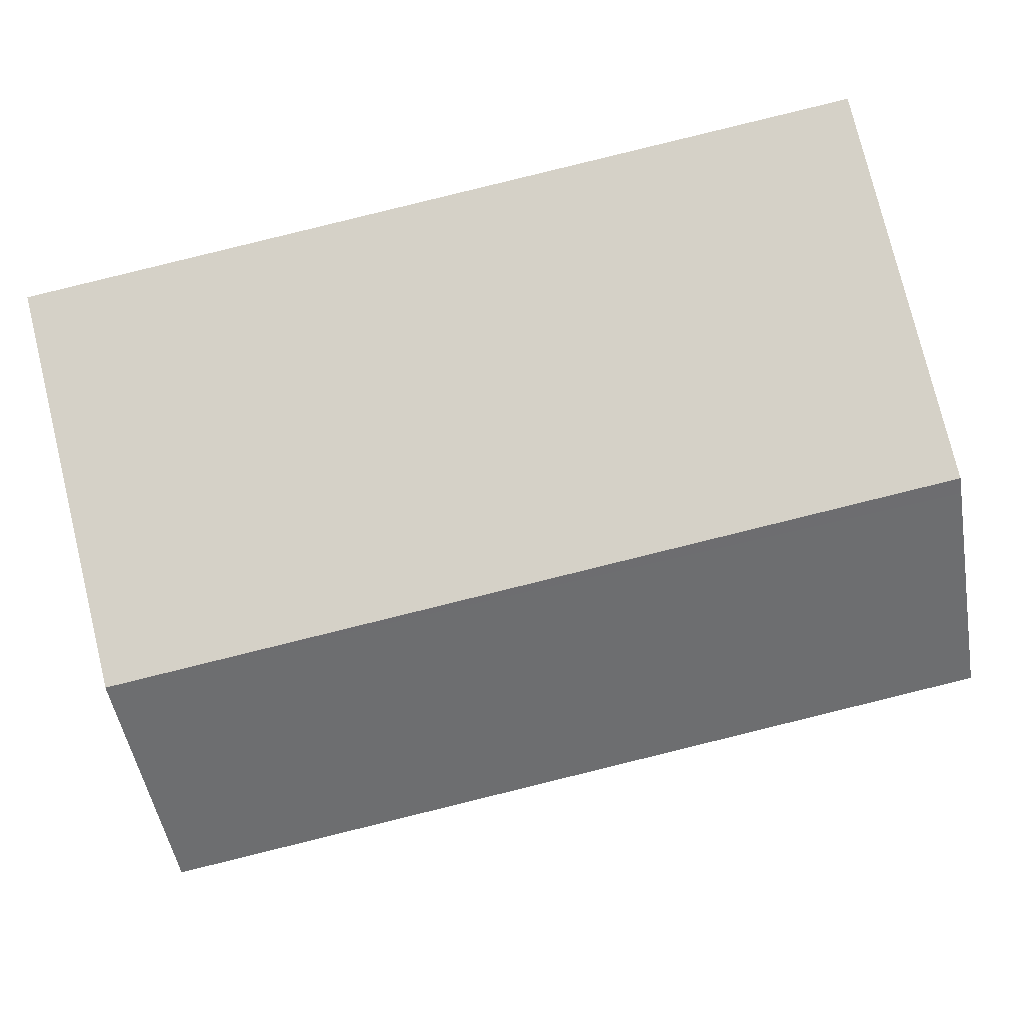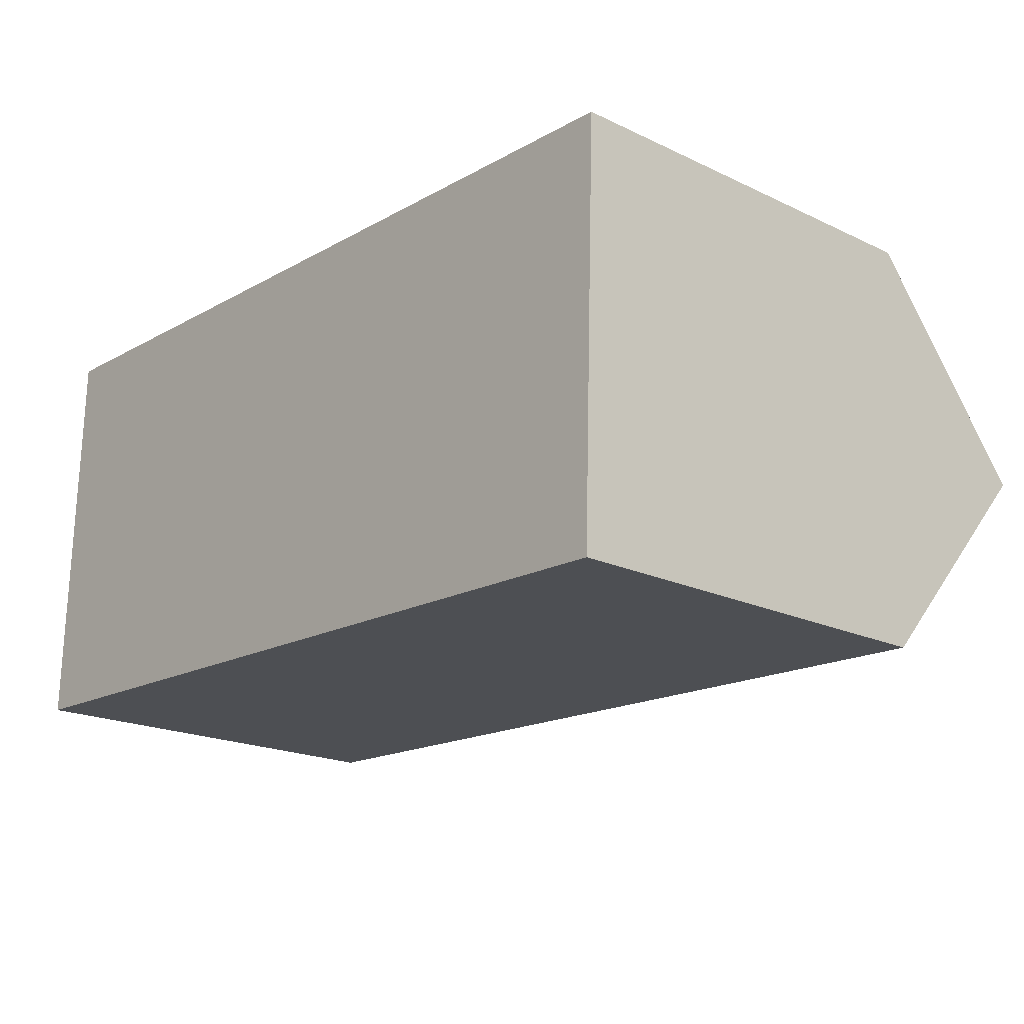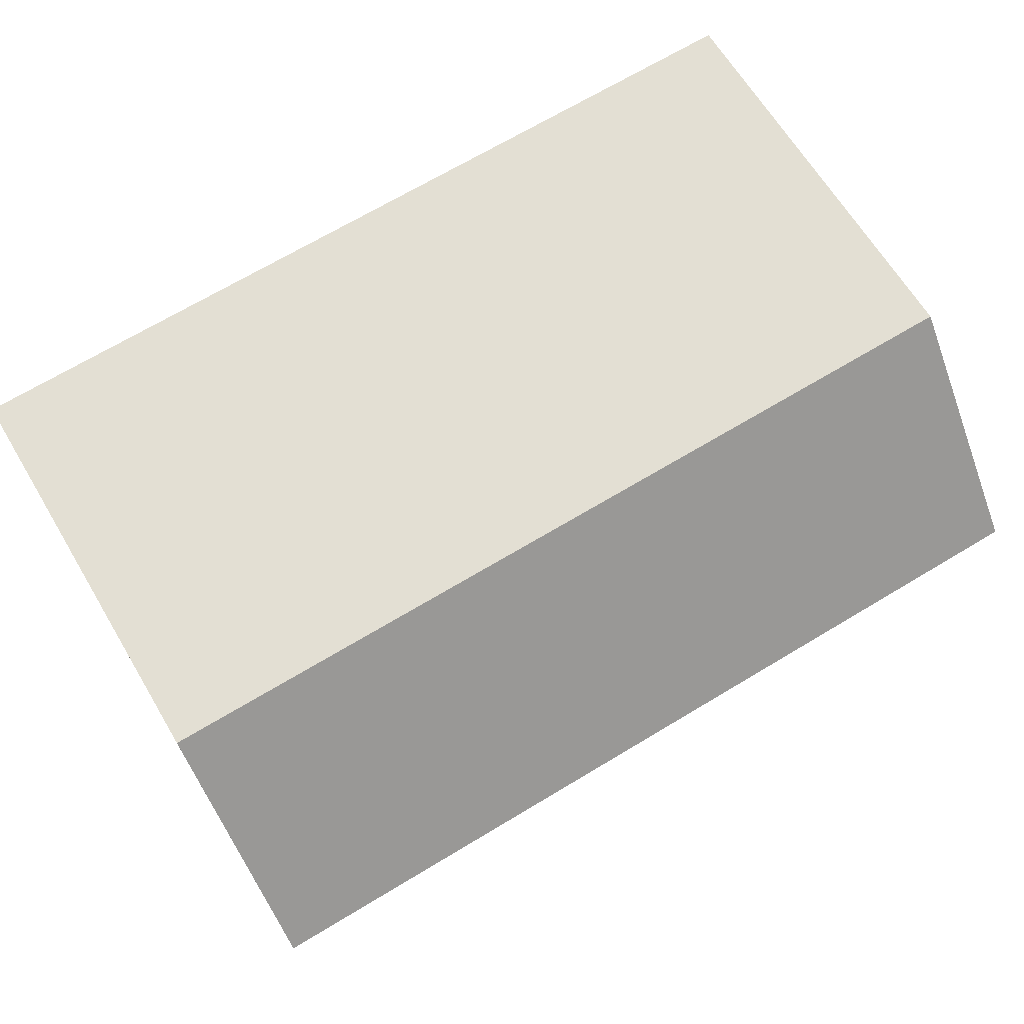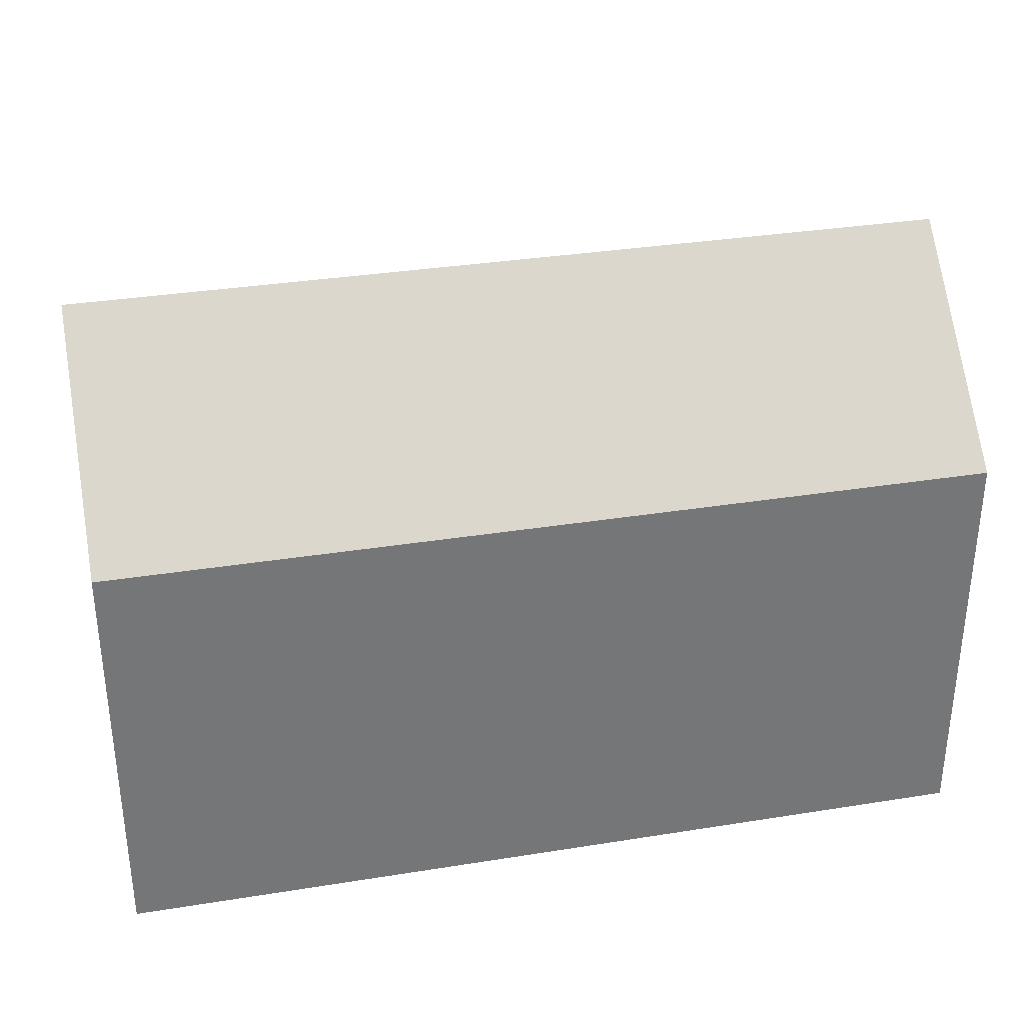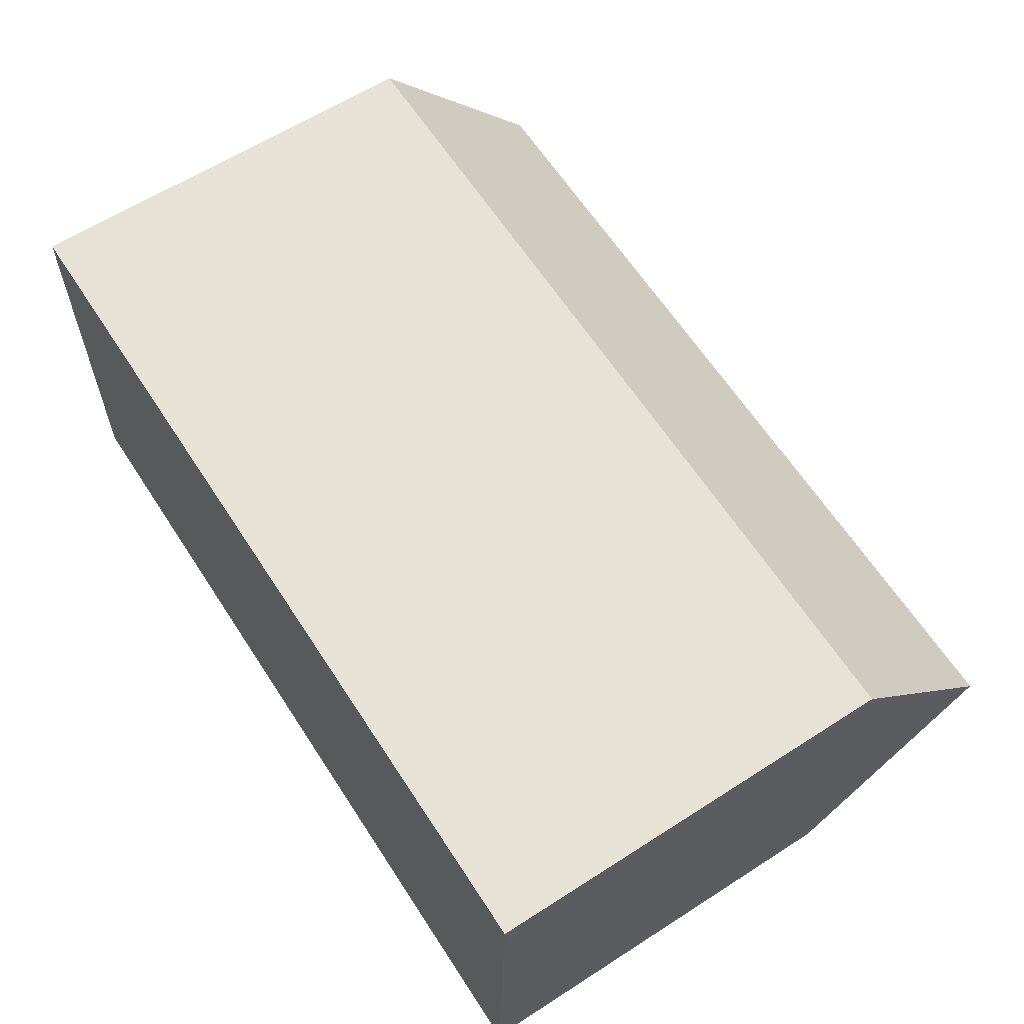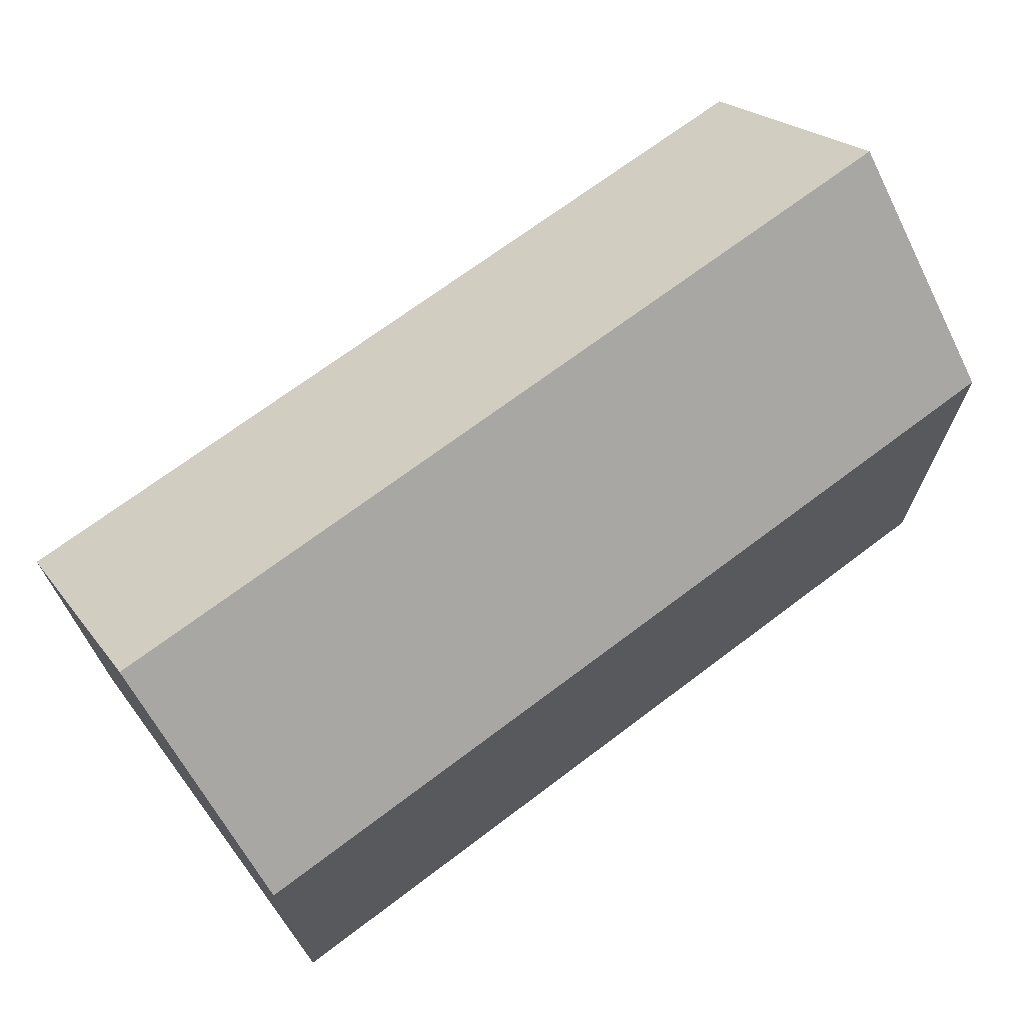
<metadata>
{"format":"obj","ext":"obj","renderer":"f3d","projection":"perspective","resolution":1024,"background":"white","views":[{"elev":77.6,"azim":166.4,"up":"+Z"},{"elev":-19.5,"azim":48.5,"up":"+Z"},{"elev":65.3,"azim":149.1,"up":"+Z"},{"elev":33.6,"azim":-10.2,"up":"+Y"},{"elev":61.6,"azim":56.8,"up":"+Z"},{"elev":69.4,"azim":145.0,"up":"+Y"}]}
</metadata>
<code>
v  0 10.54 6.457e-16
v  22.25 15.06 4.423
v  22.08 10.55 -0.816
v  0.154 15.06 5.245
v  22.42 10.55 9.665
v  0.298 10.86 10.12
v  0.309 10.55 10.49
v  22.41 10.86 9.302
v  22.08 4.997e-17 -0.816
v  0 0 0
v  0.154 -3.212e-16 5.245
v  0.309 -6.422e-16 10.49
v  0.298 -6.2e-16 10.12
v  22.42 -5.918e-16 9.665
v  22.41 -5.696e-16 9.302
v  22.25 -2.708e-16 4.423
g defaultobject
f 1 2 3
f 2 1 4
f 5 6 7
f 6 5 4
f 4 5 2
f 2 5 8
f 9 1 3
f 1 9 10
f 10 4 1
f 4 10 6
f 6 10 7
f 7 10 11
f 7 11 12
f 12 11 13
f 12 5 7
f 5 12 14
f 8 3 2
f 3 8 5
f 3 5 14
f 3 14 15
f 3 15 9
f 9 15 16
f 13 14 12
f 14 13 11
f 14 11 10
f 14 10 9
f 14 9 16
f 14 16 15

</code>
